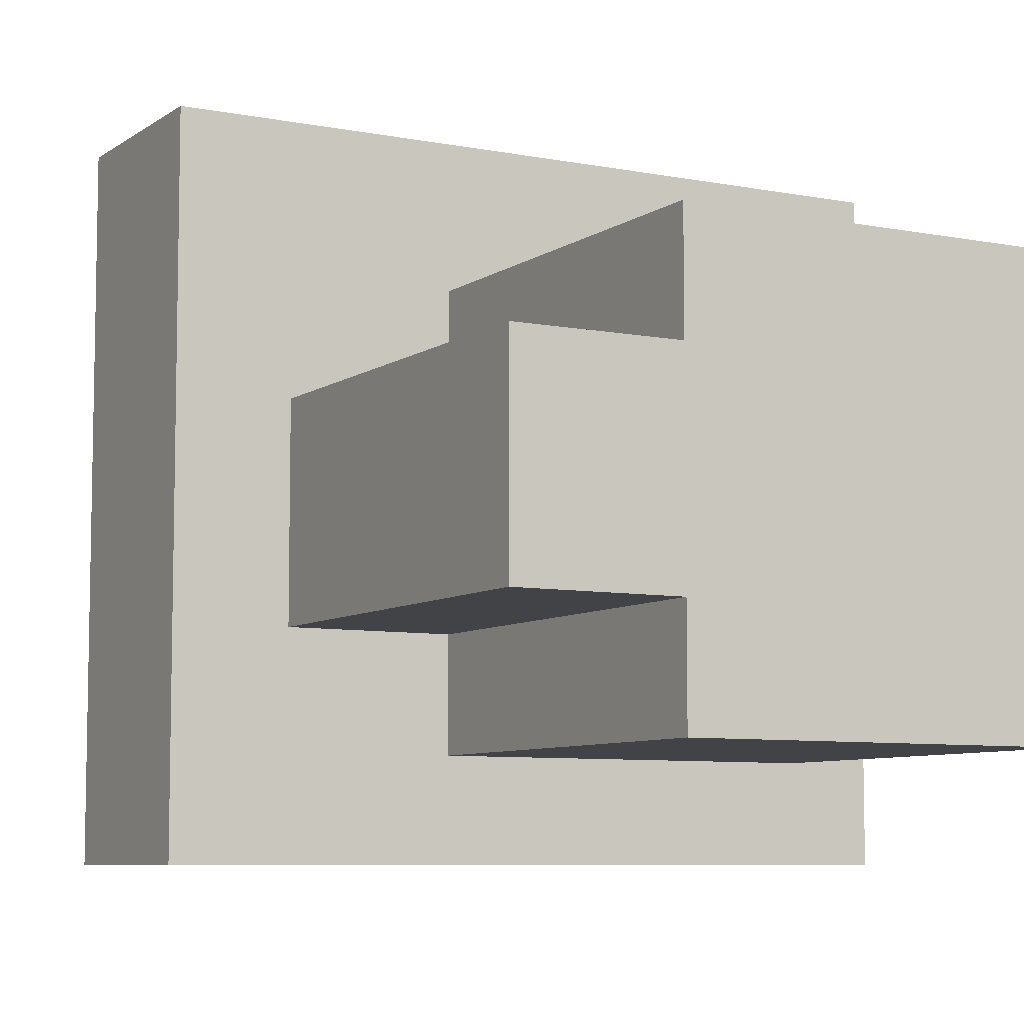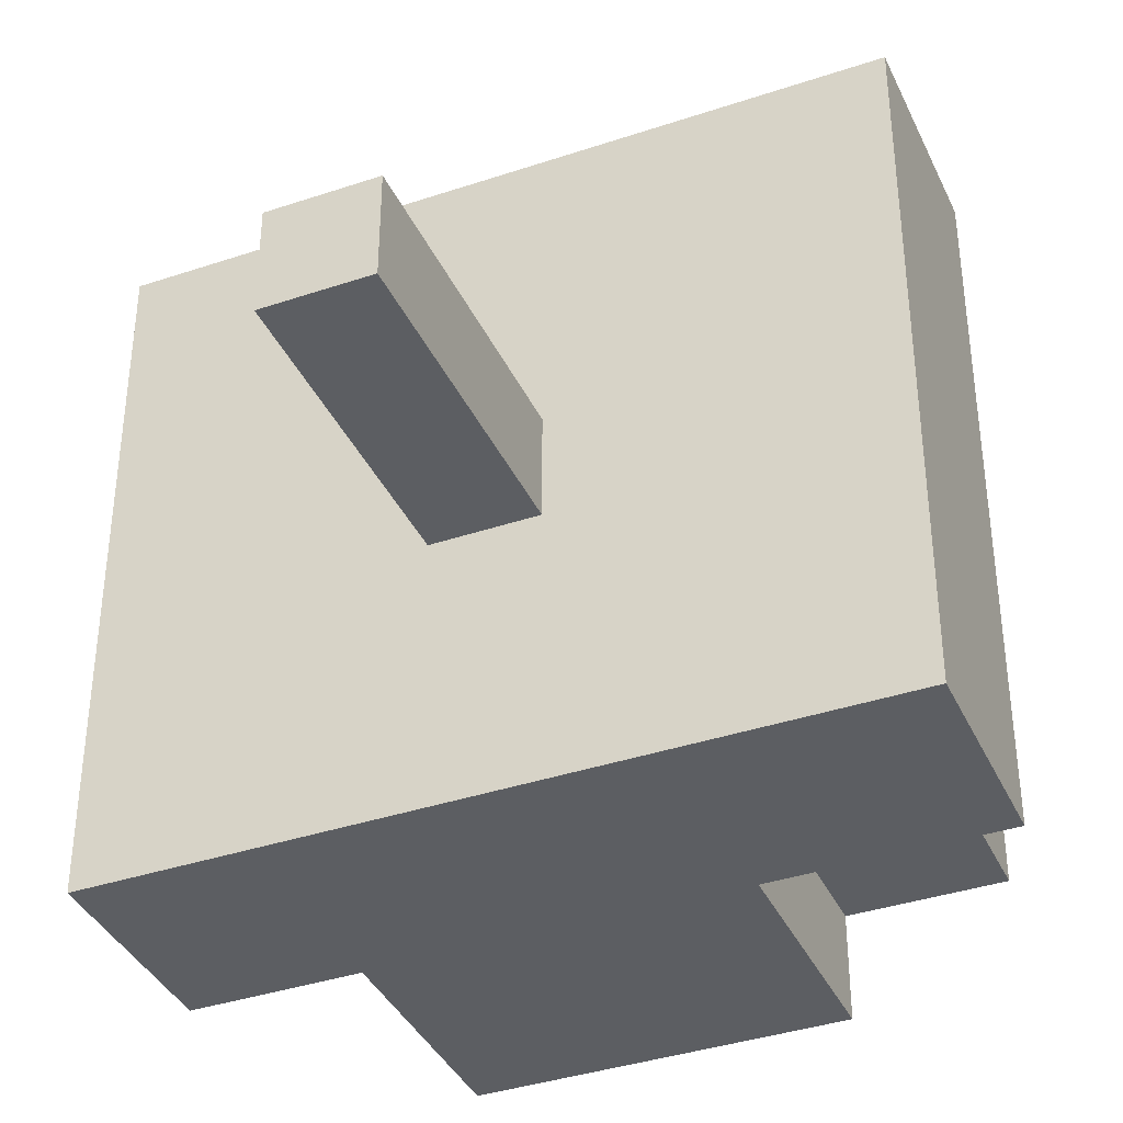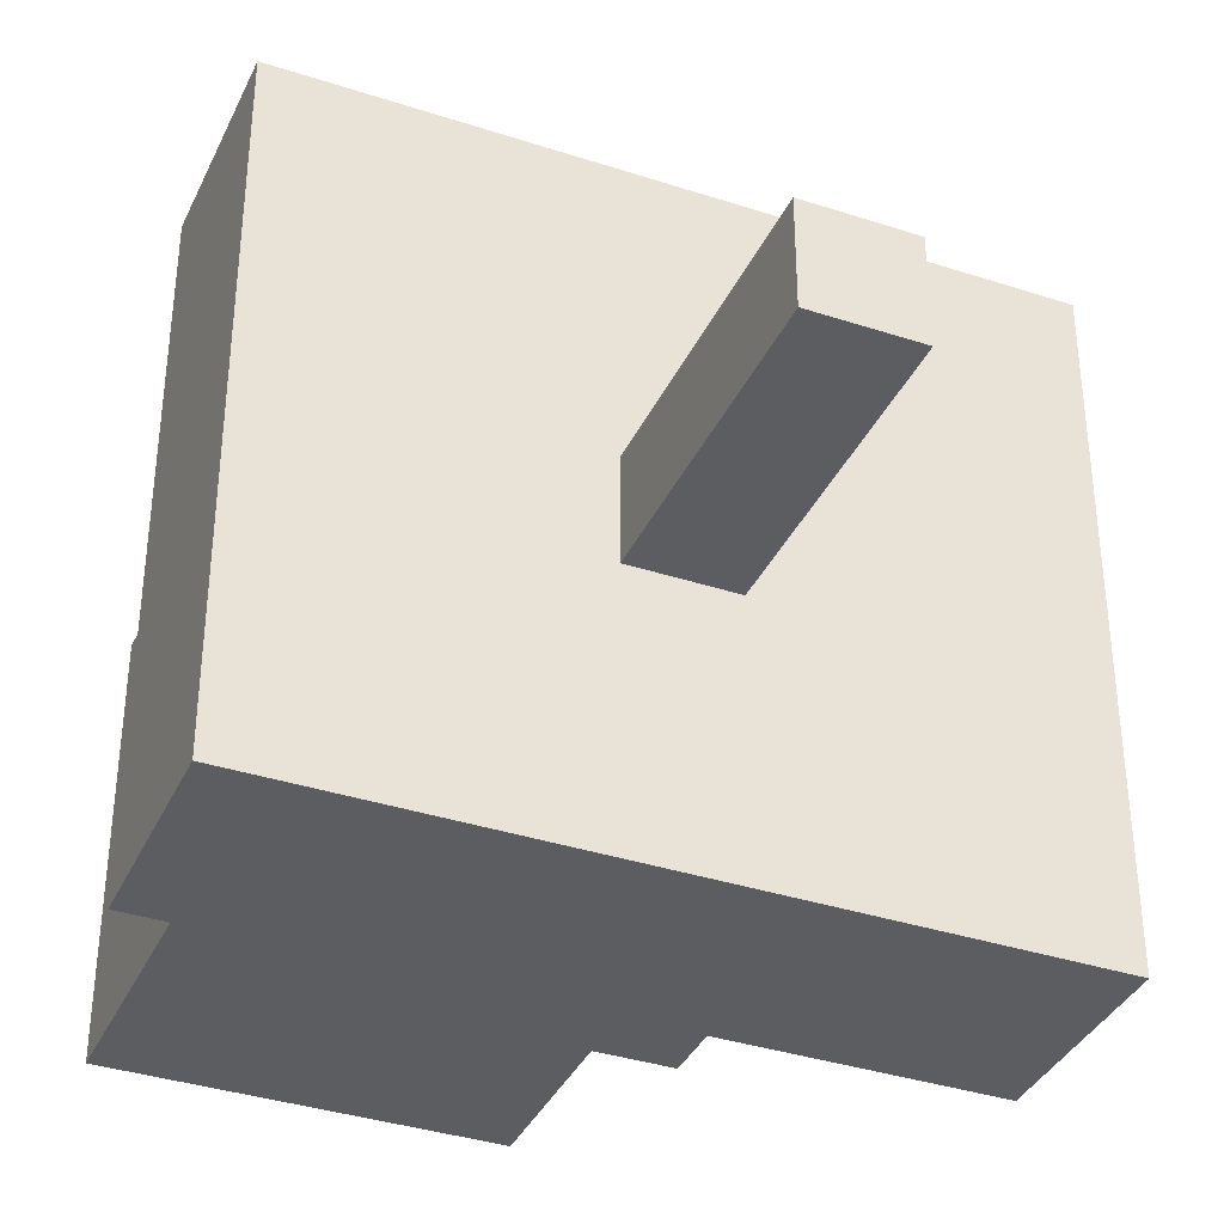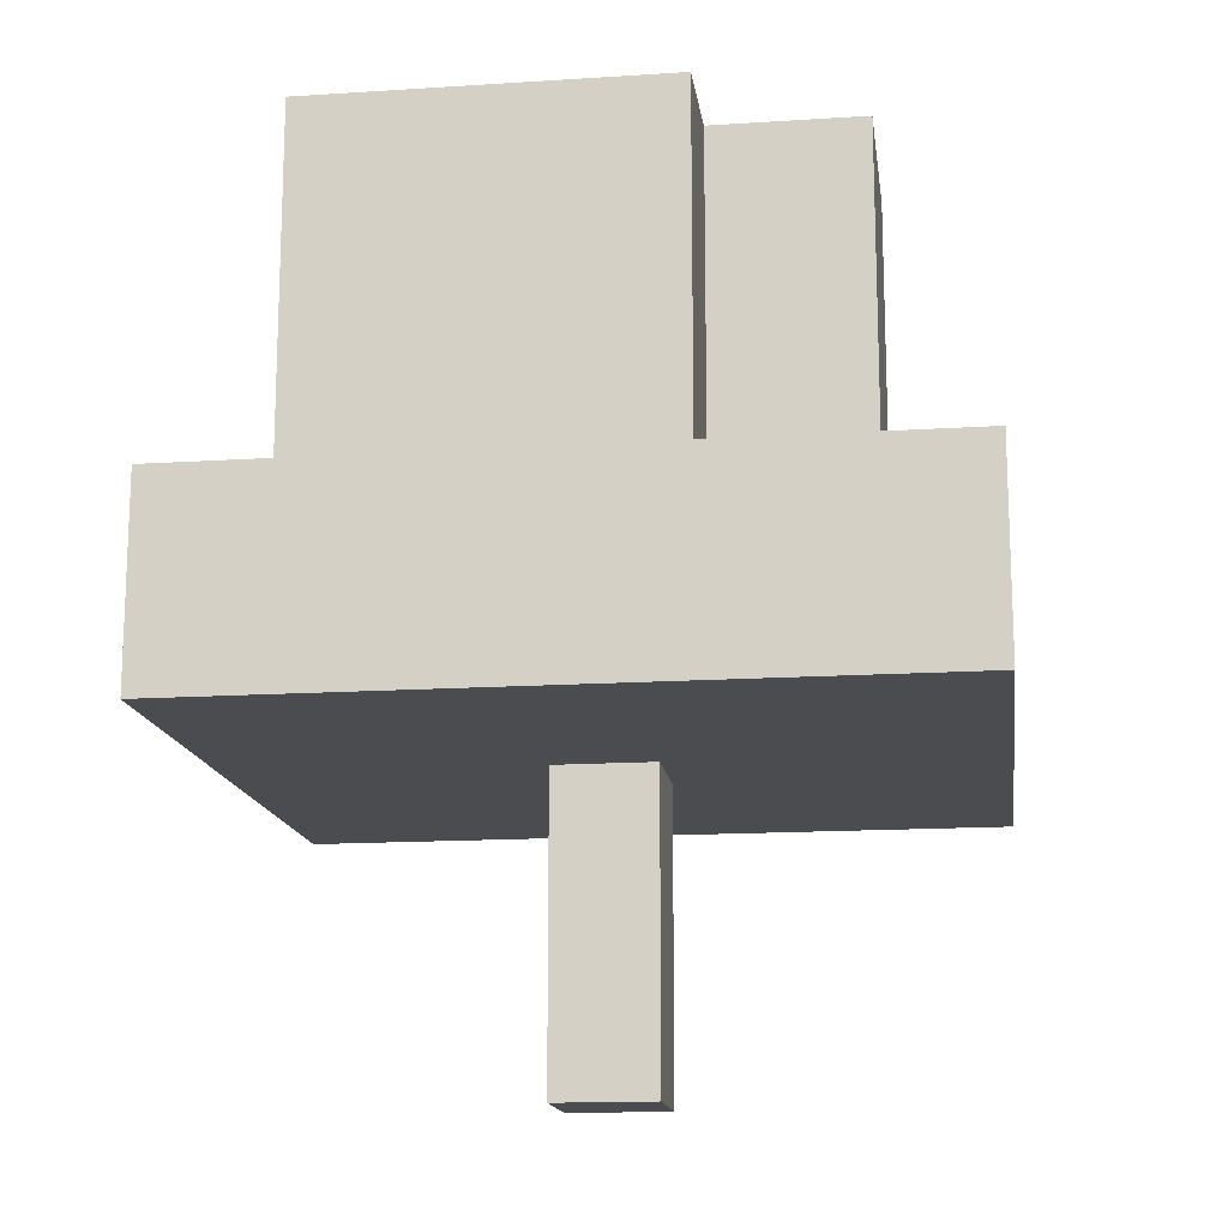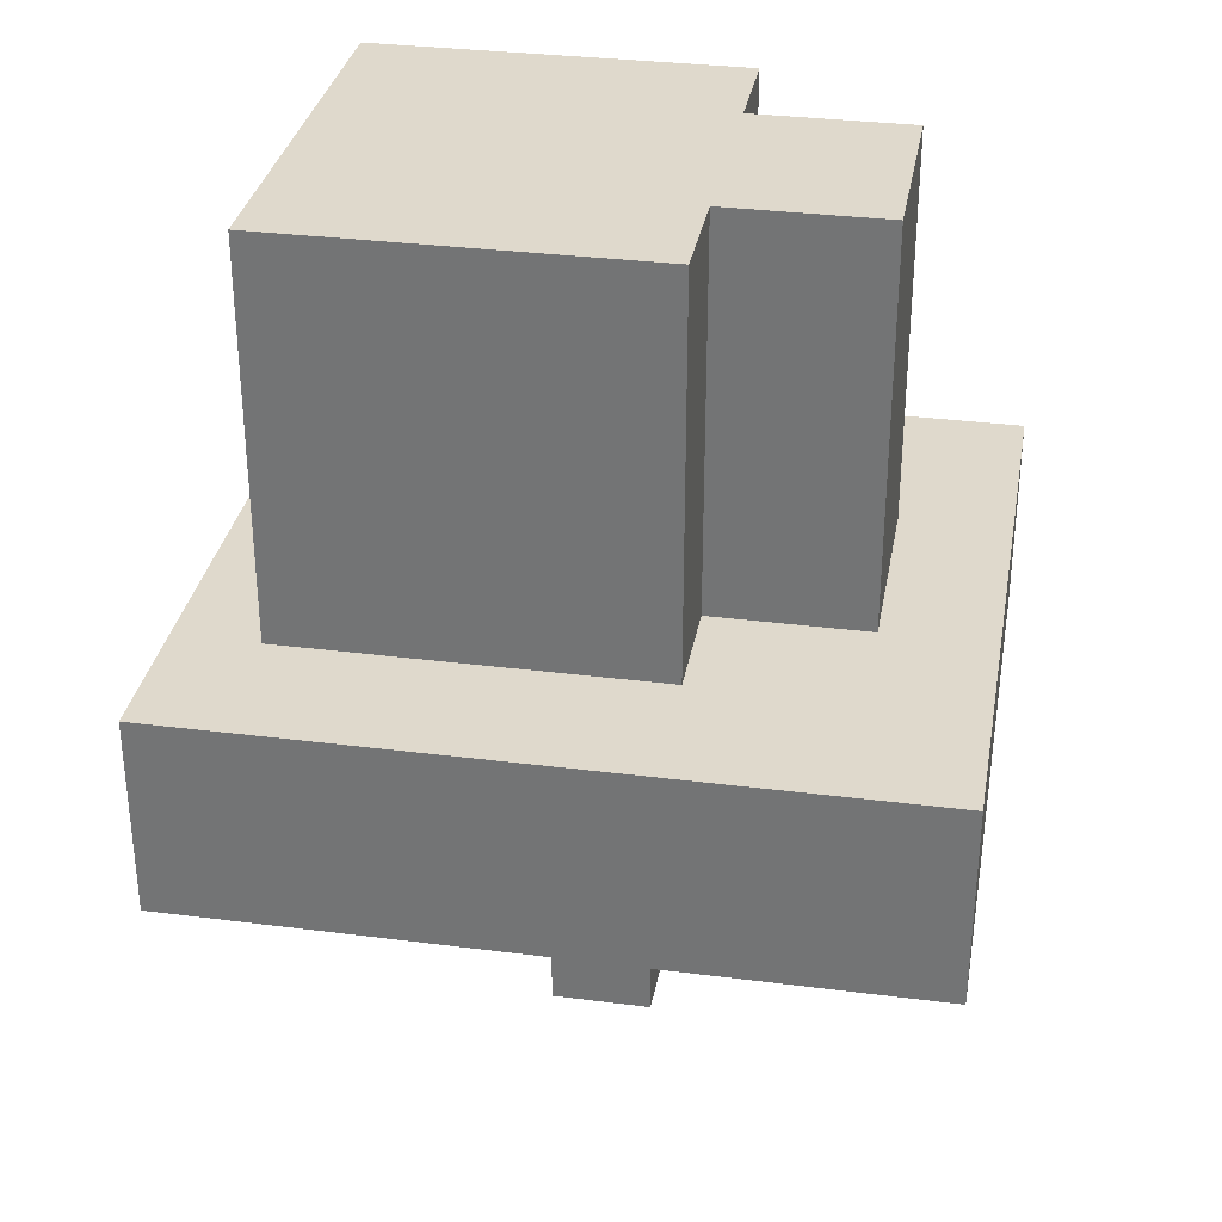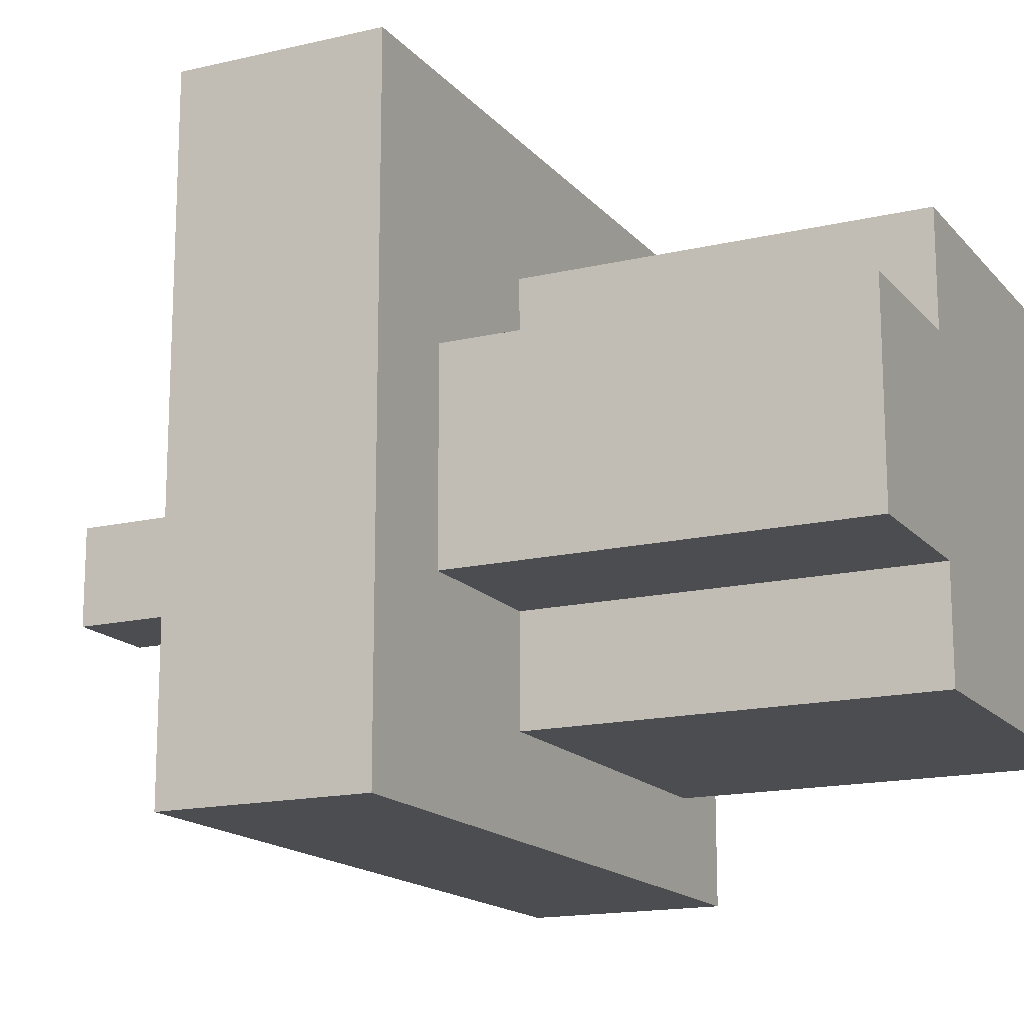
<metadata>
{"format":"obj","ext":"obj","renderer":"f3d","projection":"perspective","resolution":1024,"background":"white","views":[{"elev":-7.4,"azim":150.9,"up":"+Z"},{"elev":-38.2,"azim":23.0,"up":"+Z"},{"elev":-36.8,"azim":-22.9,"up":"+Z"},{"elev":-15.2,"azim":7.8,"up":"+Y"},{"elev":32.3,"azim":10.1,"up":"+Y"},{"elev":-16.0,"azim":116.1,"up":"+Z"}]}
</metadata>
<code>
o Tree
v 0.5 1 -0.5
v 0.5 -1 -0.5
v 0.5 1 0.5
v 0.5 -1 0.5
v -0.5 1 -0.5
v -0.5 -1 -0.5
v -0.5 1 0.5
v -0.5 -1 0.5
v 0.5 3 0.5
v -0.5 3 0.5
v 0.5 3 -0.5
v -0.5 3 -0.5
v -1 2 1
v -1 4 1
v -1 2 -1
v -1 4 -1
v 1 2 1
v 1 4 1
v 1 2 -1
v 1 4 -1
v 3.635 4 -1
v 3.635 2 -1
v 3.635 2 1
v 3.635 4 1
v -3.535 2 -1
v -3.535 2 1
v -3.535 4 1
v -3.535 4 -1
v -1 2 3.48
v -1 4 3.48
v 1 4 3.48
v 1 2 3.48
v 3.635 4 3.48
v 3.635 2 3.48
v -3.535 2 3.48
v -3.535 4 3.48
v -1 4 -3.037
v -1 2 -3.037
v 1 2 -3.037
v 1 4 -3.037
v 3.635 4 -3.037
v 3.635 2 -3.037
v -3.535 4 -3.037
v -3.535 2 -3.037
v -1 7.917 1
v -1 7.917 -1
v 1 7.917 -1
v 1 7.917 1
v -1 4 -2.077
v 1 4 -2.077
v -1 7.917 -2.077
v 1 7.917 -2.077
v -2.699 4 1
v -2.699 4 -1
v -2.699 7.917 1
v -2.699 7.917 -1
v -2.699 7.917 -2.077
v -2.699 4 -2.077
v 1 4 2.118
v -1 4 2.118
v 1 7.917 2.118
v -1 7.917 2.118
v -2.699 4 2.118
v -2.699 4 0.1183
v -2.699 7.917 2.118
v -2.699 7.917 0.1183
v -2.699 7.917 -0.9585
v -2.699 4 -0.9585
v 1.804 4 -1
v 1.804 4 1
v 1.804 7.917 -1
v 1.804 7.917 1
v 2.561 4 -1
v 2.561 4 1
v 2.561 7.917 -1
v 2.561 7.917 1
f 5 7 10 12
f 4 3 7 8
f 8 7 5 6
f 6 2 4 8
f 2 1 3 4
f 6 5 1 2
f 11 12 10 9
f 3 1 11 9
f 1 5 12 11
f 7 3 9 10
f 28 16 37 43
f 16 20 40 37
f 27 26 35 36
f 17 23 34 32
f 15 19 17 13
f 20 47 71 69
f 22 21 24 23
f 17 19 22 23
f 20 18 24 21
f 22 19 39 42
f 26 27 28 25
f 26 13 29 35
f 14 16 28 27
f 15 13 26 25
f 31 32 34 33
f 32 31 30 29
f 29 30 36 35
f 13 17 32 29
f 24 18 31 33
f 14 27 36 30
f 23 24 33 34
f 18 14 30 31
f 37 38 44 43
f 38 37 40 39
f 39 40 41 42
f 25 28 43 44
f 21 22 42 41
f 20 21 41 40
f 19 15 38 39
f 15 25 44 38
f 47 46 45 48
f 51 49 58 57
f 56 57 67 66
f 47 20 50 52
f 50 49 51 52
f 20 16 49 50
f 45 46 56 55
f 46 47 52 51
f 18 48 61 59
f 58 54 64 68
f 49 16 54 58
f 16 14 53 54
f 55 56 66 65
f 46 51 57 56
f 60 59 61 62
f 64 63 65 66
f 64 66 67 68
f 60 62 65 63
f 14 18 59 60
f 54 53 63 64
f 45 55 65 62
f 48 45 62 61
f 57 58 68 67
f 53 14 60 63
f 70 69 73 74
f 47 48 72 71
f 48 18 70 72
f 18 20 69 70
f 74 73 75 76
f 72 70 74 76
f 71 72 76 75
f 69 71 75 73

</code>
